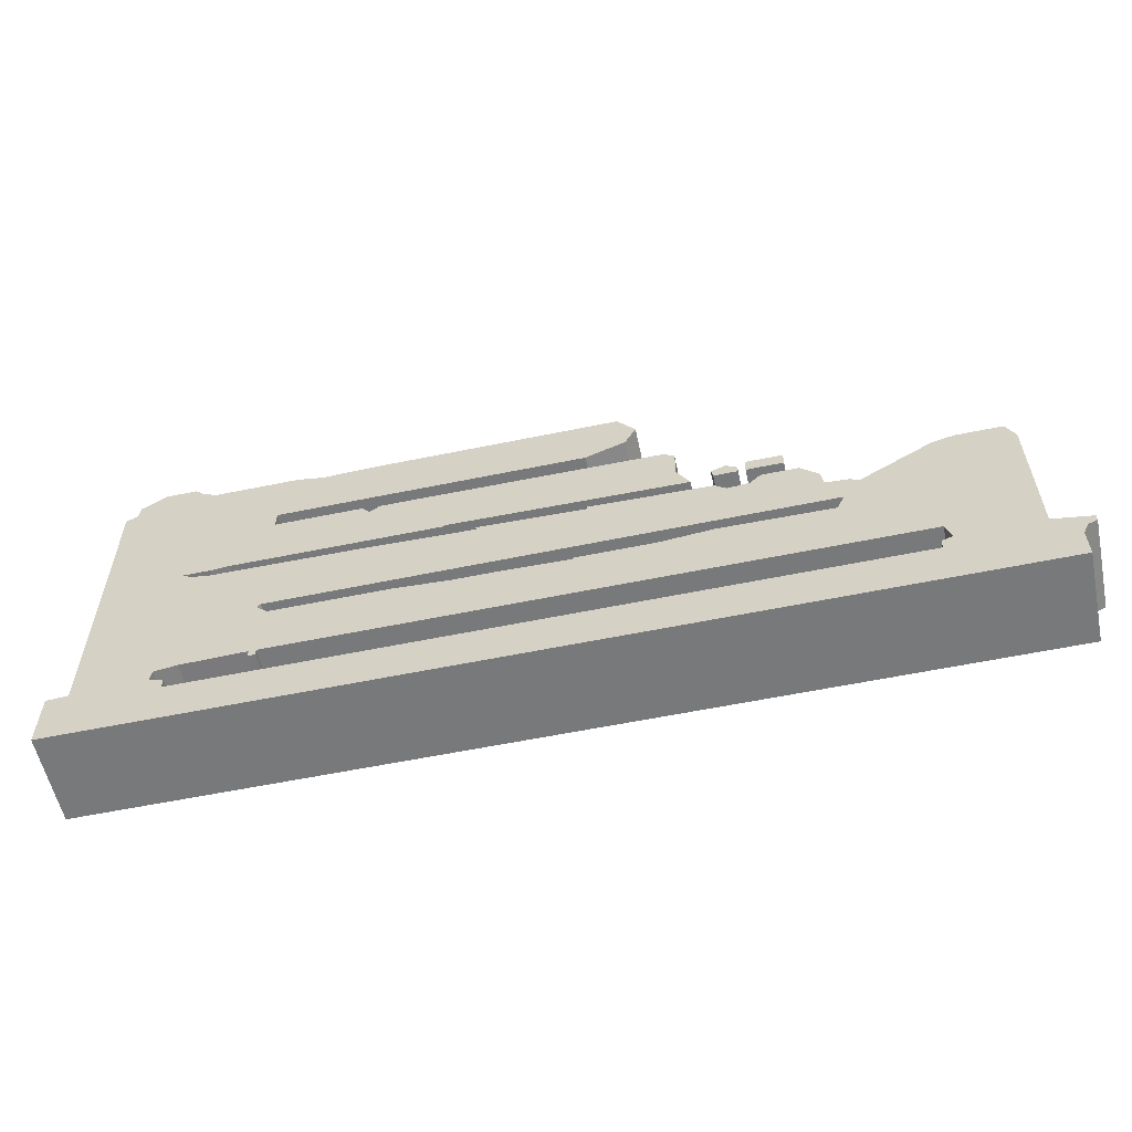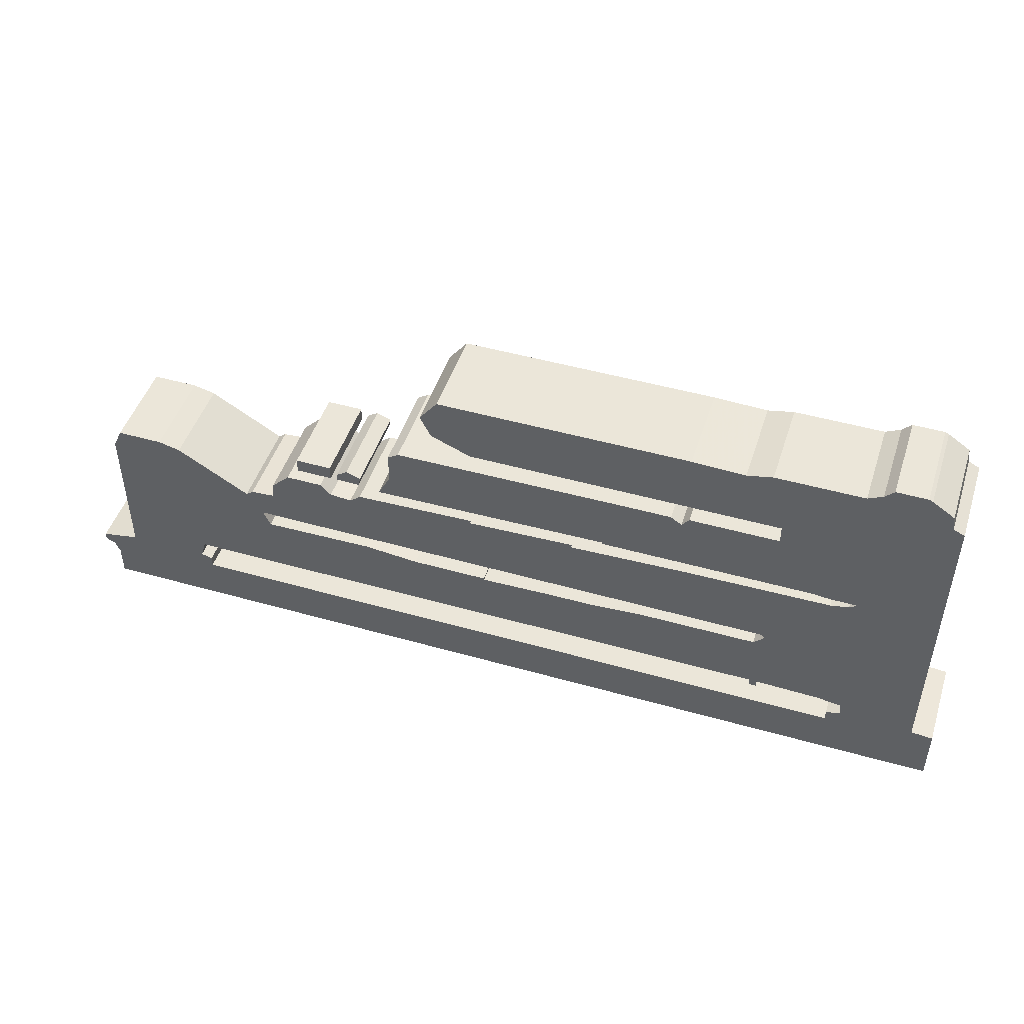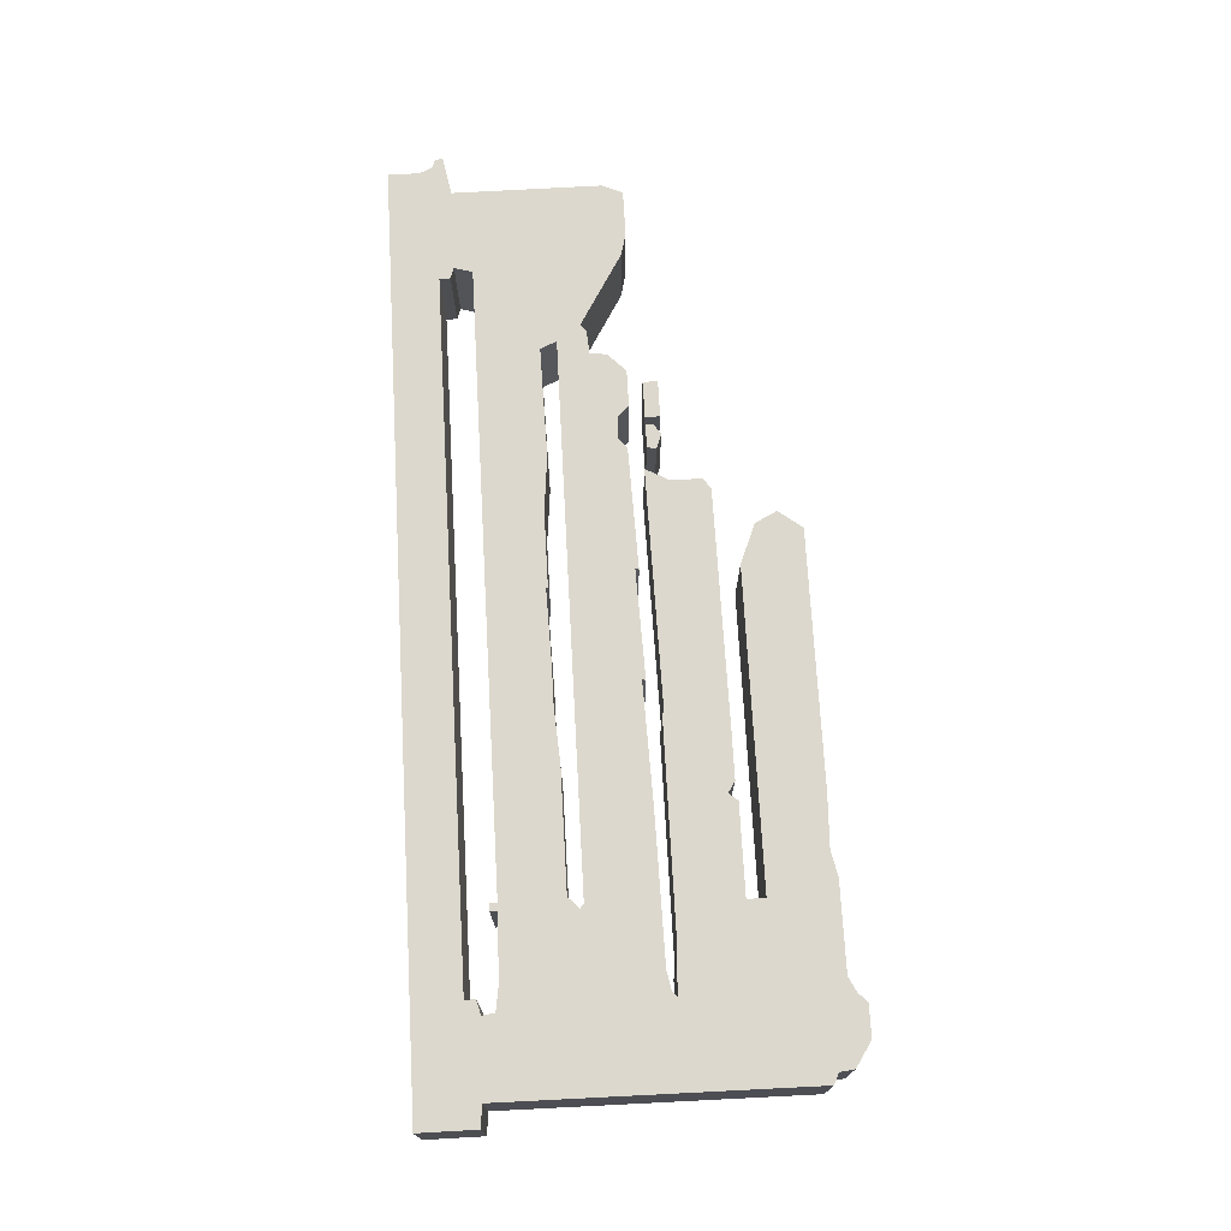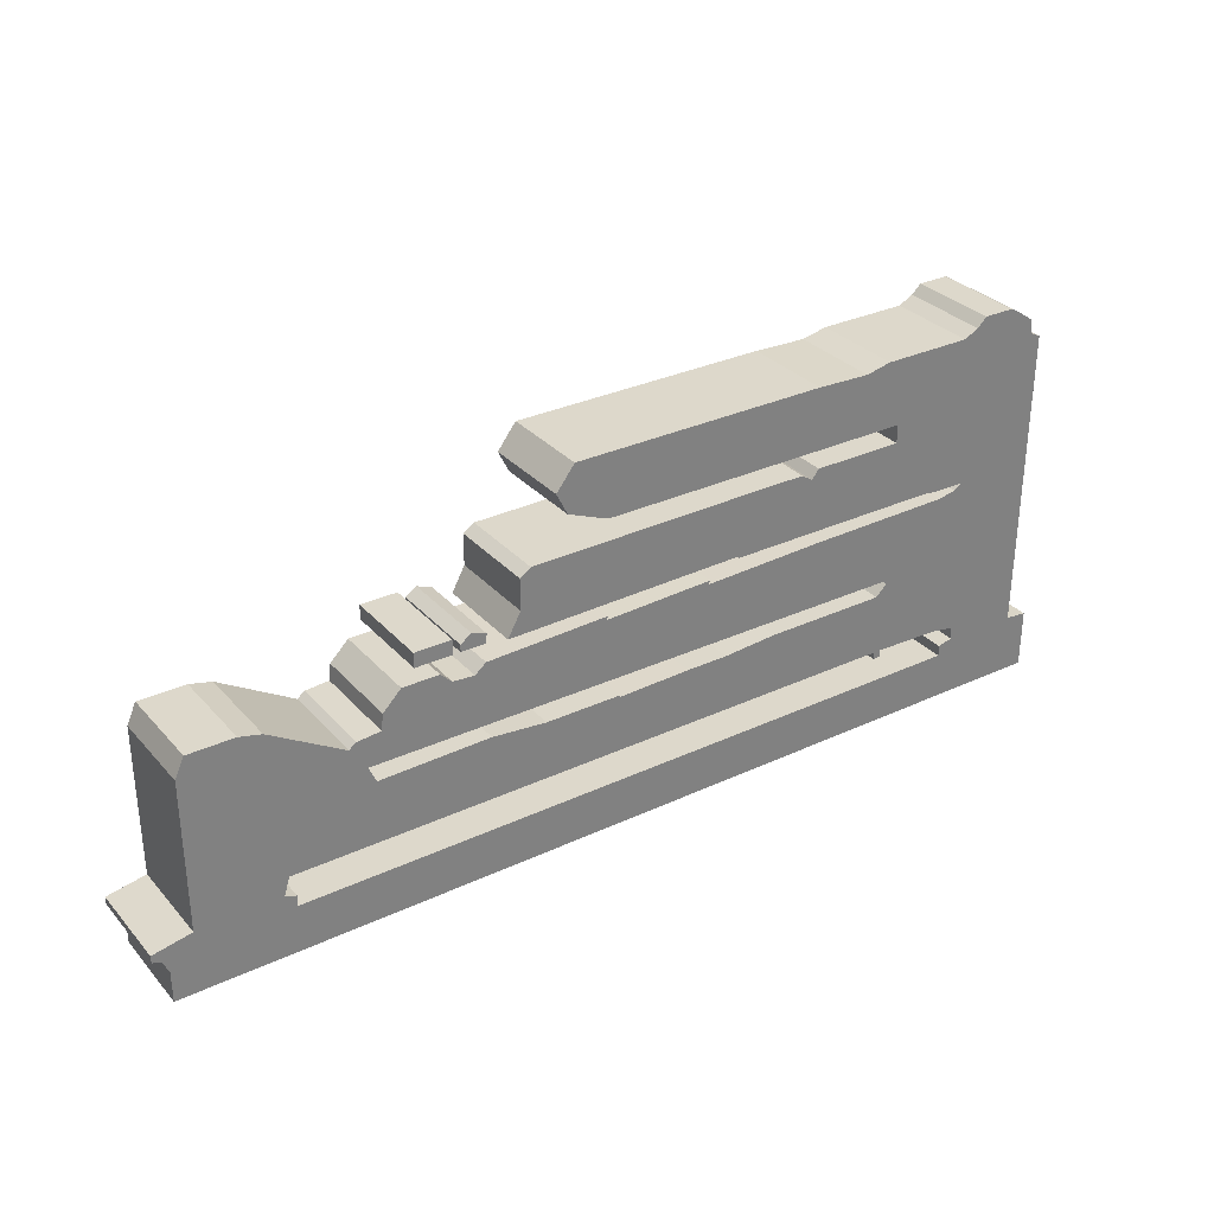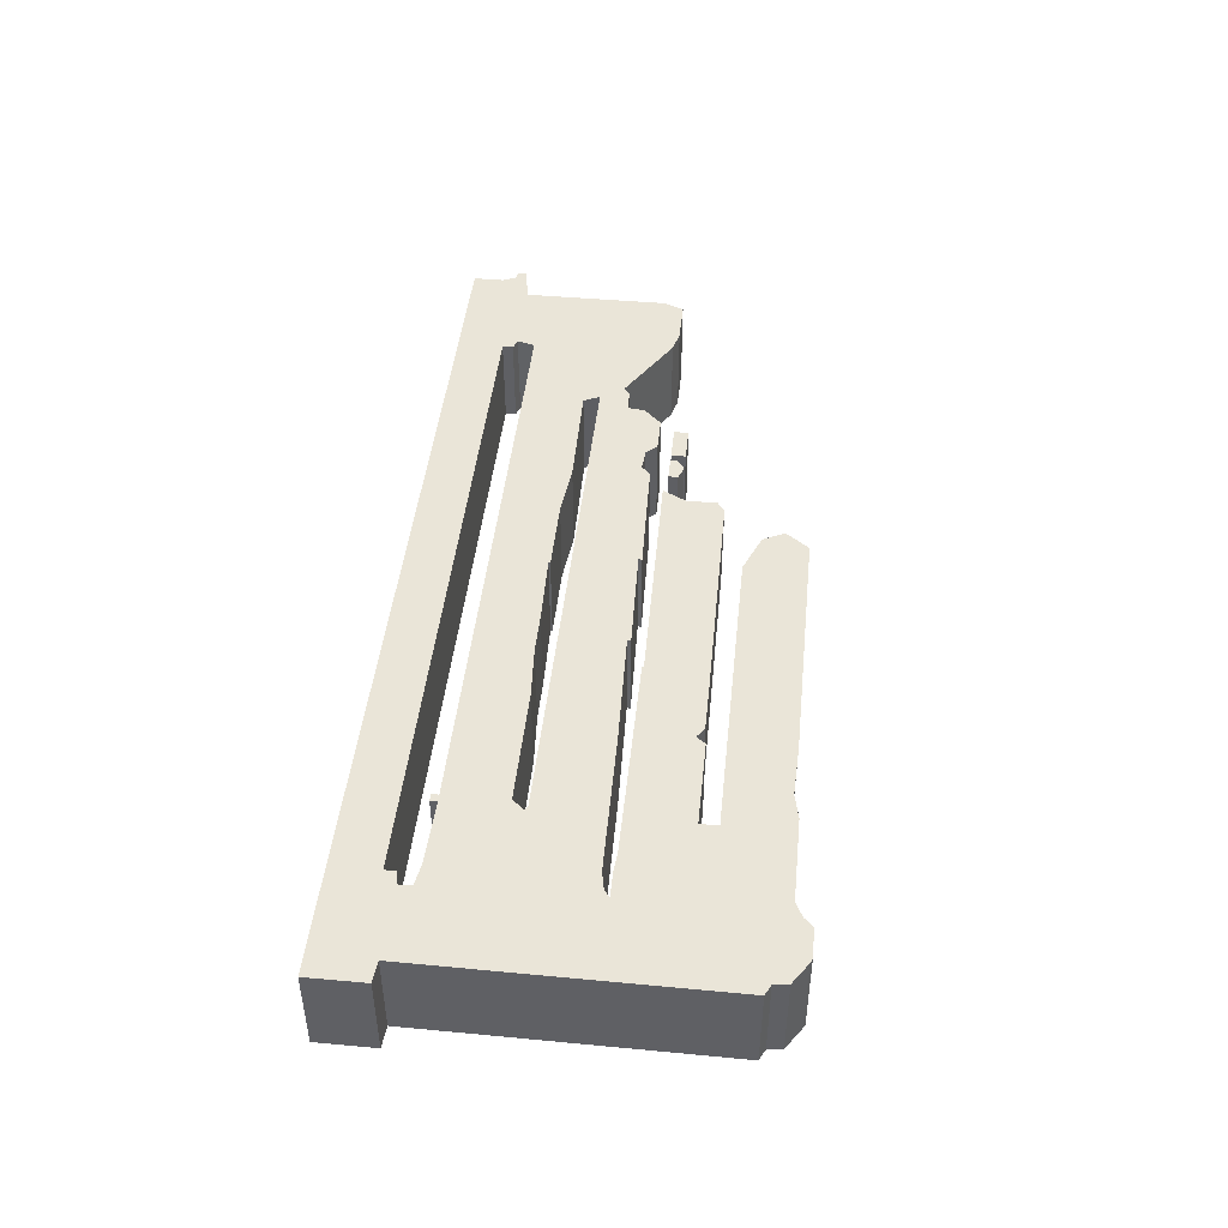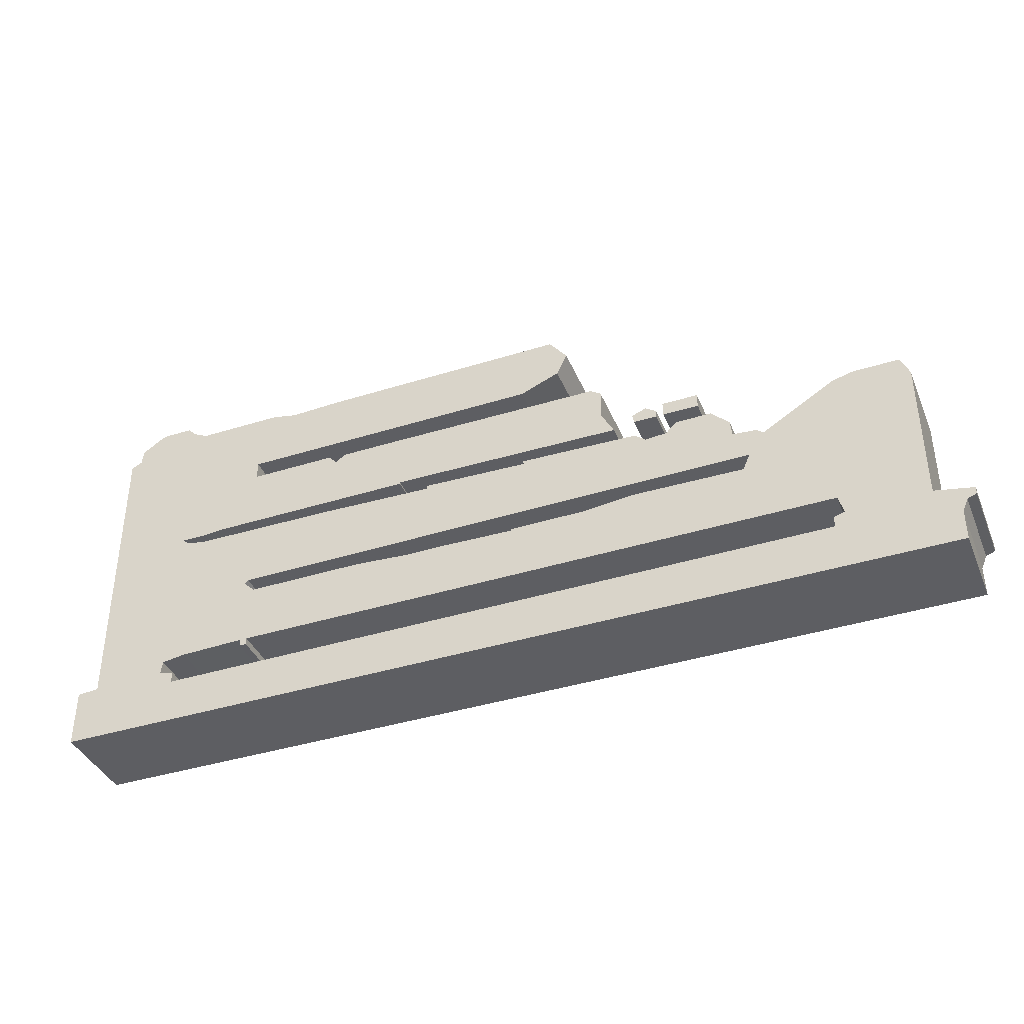
<metadata>
{"format":"obj","ext":"obj","renderer":"f3d","projection":"perspective","resolution":1024,"background":"white","views":[{"elev":-57.7,"azim":-167.9,"up":"+Y"},{"elev":47.4,"azim":17.8,"up":"+Y"},{"elev":72.5,"azim":86.8,"up":"+Z"},{"elev":31.1,"azim":-33.8,"up":"+Y"},{"elev":45.1,"azim":95.9,"up":"+Z"},{"elev":-39.3,"azim":-158.6,"up":"+Y"}]}
</metadata>
<code>
g sbg_gravedigger001_c_panel03_03
v 2.04 2.15 0
v 1.96 2.11 0
v 1.48 2.11 0
v 1.34 2.08 0
v 1.05 2.09 0
v -0.34 2.09 0
v -0.44 1.96 0
v -0.38 1.84 0
v -0.16 1.75 0
v 1.56 1.75 0
v 1.56 1.65 0
v 1.07 1.65 0
v 1.03 1.6 0
v 0.97 1.64 0
v 0.72 1.64 0
v -0.58 1.63 0
v -0.64 1.59 0
v -0.64 1.42 0
v -0.71 1.29 0
v 0.6 1.31 0
v 0.6 1.3 0
v 1.77 1.3 0
v 1.87 1.29 0
v 2.02 1.29 0
v 1.98 1.26 0
v 1.88 1.24 0
v 1.08 1.23 0
v 0.42 1.21 0
v 0.43 1.23 0
v -0.17 1.21 0
v -0.16 1.23 0
v -0.83 1.21 0
v -0.89 1.16 0
v -1.01 1.17 0
v -1.07 1.23 0
v -1.27 1.23 0
v -1.37 1.13 0
v -1.38 1.04 0
v -1.51 1.03 0
v -1.55 1 0
v -1.95 1.24 0
v -2.07 1.27 0
v -2.32 1.27 0
v -2.37 1.16 0
v -2.37 0.34 0
v -2.58 0.3 0
v -2.58 0.26 0
v -2.53 0.24 0
v -2.5 0.17 0
v -2.5 0 0
v 2.58 0 0
v 2.58 0.32 0
v 2.46 0.33 0
v 2.47 2 0
v 2.41 2.03 0
v 2.4 2.11 0
v 2.28 2.19 0
v 2.26 2.2 0
v 2.09 2.2 0
v 1.51 0.44 0
v 1.51 0.4 0
v 1.55 0.4 0
v 1.55 0.44 0
v 1.91 0.43 0
v 2.04 0.41 0
v 2.05 0.34 0
v 1.97 0.32 0
v 1.97 0.26 0
v -1.86 0.26 0
v -1.86 0.32 0
v -1.92 0.34 0
v -1.89 0.44 0
v 1.54 0.86 0
v 1.56 0.84 0
v 1.5 0.78 0
v 0.84 0.78 0
v 0.54 0.76 0
v 0.31 0.76 0
v -0.09 0.75 0
v -0.09 0.76 0
v -0.51 0.76 0
v -0.81 0.79 0
v -1.42 0.78 0
v -1.46 0.87 0
v -1.2 1.31 0
v -1 1.31 0
v -1 1.39 0
v -1.2 1.39 0
v -0.96 1.35 0
v -0.96 1.31 0
v -0.83 1.31 0
v -0.82 1.36 0
v -0.9 1.39 0
v 2.04 2.15 0.5
v 1.96 2.11 0.5
v 1.48 2.11 0.5
v 1.34 2.08 0.5
v 1.05 2.09 0.5
v -0.34 2.09 0.5
v -0.44 1.96 0.5
v -0.38 1.84 0.5
v -0.16 1.75 0.5
v 1.56 1.75 0.5
v 1.56 1.65 0.5
v 1.07 1.65 0.5
v 1.03 1.6 0.5
v 0.97 1.64 0.5
v 0.72 1.64 0.5
v -0.58 1.63 0.5
v -0.64 1.59 0.5
v -0.64 1.42 0.5
v -0.71 1.29 0.5
v 0.6 1.31 0.5
v 0.6 1.3 0.5
v 1.77 1.3 0.5
v 1.87 1.29 0.5
v 2.02 1.29 0.5
v 1.98 1.26 0.5
v 1.88 1.24 0.5
v 1.08 1.23 0.5
v 0.42 1.21 0.5
v 0.43 1.23 0.5
v -0.17 1.21 0.5
v -0.16 1.23 0.5
v -0.83 1.21 0.5
v -0.89 1.16 0.5
v -1.01 1.17 0.5
v -1.07 1.23 0.5
v -1.27 1.23 0.5
v -1.37 1.13 0.5
v -1.38 1.04 0.5
v -1.51 1.03 0.5
v -1.55 1 0.5
v -1.95 1.24 0.5
v -2.07 1.27 0.5
v -2.32 1.27 0.5
v -2.37 1.16 0.5
v -2.37 0.34 0.5
v -2.58 0.3 0.5
v -2.58 0.26 0.5
v -2.53 0.24 0.5
v -2.5 0.17 0.5
v -2.5 0 0.5
v 2.58 0 0.5
v 2.58 0.32 0.5
v 2.46 0.33 0.5
v 2.47 2 0.5
v 2.41 2.03 0.5
v 2.4 2.11 0.5
v 2.28 2.19 0.5
v 2.26 2.2 0.5
v 2.09 2.2 0.5
v 1.51 0.44 0.5
v 1.51 0.4 0.5
v 1.55 0.4 0.5
v 1.55 0.44 0.5
v 1.91 0.43 0.5
v 2.04 0.41 0.5
v 2.05 0.34 0.5
v 1.97 0.32 0.5
v 1.97 0.26 0.5
v -1.86 0.26 0.5
v -1.86 0.32 0.5
v -1.92 0.34 0.5
v -1.89 0.44 0.5
v 1.54 0.86 0.5
v 1.56 0.84 0.5
v 1.5 0.78 0.5
v 0.84 0.78 0.5
v 0.54 0.76 0.5
v 0.31 0.76 0.5
v -0.09 0.75 0.5
v -0.09 0.76 0.5
v -0.51 0.76 0.5
v -0.81 0.79 0.5
v -1.42 0.78 0.5
v -1.46 0.87 0.5
v -1.2 1.31 0.5
v -1 1.31 0.5
v -1 1.39 0.5
v -1.2 1.39 0.5
v -0.96 1.35 0.5
v -0.96 1.31 0.5
v -0.83 1.31 0.5
v -0.82 1.36 0.5
v -0.9 1.39 0.5
g sbg_gravedigger001_c_panel03_03_0
f 59 58 1
f 58 57 1
f 57 56 55
f 65 24 53
f 66 65 53
f 53 52 51
f 45 69 50
f 49 45 50
f 45 71 69
f 48 45 49
f 45 44 72
f 44 43 42
f 44 42 41
f 72 44 41
f 41 40 72
f 72 40 84
f 38 37 36
f 38 36 34
f 39 38 84
f 84 38 34
f 33 32 30
f 32 31 30
f 33 30 84
f 30 29 28
f 30 28 73
f 28 27 73
f 23 22 11
f 21 20 13
f 20 19 18
f 16 15 20
f 14 13 20
f 18 16 20
f 17 16 18
f 22 21 13
f 15 14 20
f 22 13 11
f 13 12 11
f 24 23 11
f 11 10 2
f 8 7 6
f 6 5 9
f 9 8 6
f 10 9 5
f 10 5 4
f 10 4 3
f 10 3 2
f 24 11 2
f 24 2 55
f 55 54 24
f 25 24 65
f 26 25 64
f 25 65 64
f 64 63 74
f 63 62 61
f 63 61 60
f 75 74 63
f 79 78 60
f 60 75 63
f 26 64 74
f 26 74 73
f 27 26 73
f 34 33 84
f 30 73 84
f 36 35 34
f 40 39 84
f 84 83 72
f 83 82 72
f 81 80 79
f 72 79 60
f 77 76 60
f 76 75 60
f 77 60 78
f 81 79 72
f 82 81 72
f 45 72 71
f 47 46 48
f 46 45 48
f 71 70 69
f 51 50 69
f 51 69 68
f 51 68 66
f 68 67 66
f 53 51 66
f 24 54 53
f 2 1 55
f 57 55 1
f 88 87 86
f 88 86 85
f 93 92 91
f 93 91 90
f 93 90 89
f 59 151 58
f 151 59 152
f 1 152 59
f 152 1 94
f 58 150 57
f 150 58 151
f 56 148 55
f 148 56 149
f 57 149 56
f 149 57 150
f 66 158 65
f 158 66 159
f 52 144 51
f 144 52 145
f 53 145 52
f 145 53 146
f 50 142 49
f 142 50 143
f 49 141 48
f 141 49 142
f 45 137 44
f 137 45 138
f 43 135 42
f 135 43 136
f 44 136 43
f 136 44 137
f 42 134 41
f 134 42 135
f 41 133 40
f 133 41 134
f 37 129 36
f 129 37 130
f 38 130 37
f 130 38 131
f 39 131 38
f 131 39 132
f 33 125 32
f 125 33 126
f 31 123 30
f 123 31 124
f 32 124 31
f 124 32 125
f 29 121 28
f 121 29 122
f 30 122 29
f 122 30 123
f 28 120 27
f 120 28 121
f 23 115 22
f 115 23 116
f 21 113 20
f 113 21 114
f 19 111 18
f 111 19 112
f 20 112 19
f 112 20 113
f 16 108 15
f 108 16 109
f 14 106 13
f 106 14 107
f 17 109 16
f 109 17 110
f 18 110 17
f 110 18 111
f 22 114 21
f 114 22 115
f 15 107 14
f 107 15 108
f 12 104 11
f 104 12 105
f 13 105 12
f 105 13 106
f 24 116 23
f 116 24 117
f 11 103 10
f 103 11 104
f 7 99 6
f 99 7 100
f 8 100 7
f 100 8 101
f 6 98 5
f 98 6 99
f 9 101 8
f 101 9 102
f 10 102 9
f 102 10 103
f 5 97 4
f 97 5 98
f 4 96 3
f 96 4 97
f 3 95 2
f 95 3 96
f 55 147 54
f 147 55 148
f 25 117 24
f 117 25 118
f 26 118 25
f 118 26 119
f 65 157 64
f 157 65 158
f 64 156 63
f 156 64 157
f 62 154 61
f 154 62 155
f 63 155 62
f 155 63 156
f 61 153 60
f 153 61 154
f 75 167 74
f 167 75 168
f 79 171 78
f 171 79 172
f 74 166 73
f 166 74 167
f 27 119 26
f 119 27 120
f 34 126 33
f 126 34 127
f 73 177 84
f 177 73 166
f 35 127 34
f 127 35 128
f 36 128 35
f 128 36 129
f 40 132 39
f 132 40 133
f 84 176 83
f 176 84 177
f 83 175 82
f 175 83 176
f 80 172 79
f 172 80 173
f 81 173 80
f 173 81 174
f 60 165 72
f 165 60 153
f 77 169 76
f 169 77 170
f 76 168 75
f 168 76 169
f 78 170 77
f 170 78 171
f 82 174 81
f 174 82 175
f 72 164 71
f 164 72 165
f 47 139 46
f 139 47 140
f 48 140 47
f 140 48 141
f 46 138 45
f 138 46 139
f 70 162 69
f 162 70 163
f 71 163 70
f 163 71 164
f 51 143 50
f 143 51 144
f 69 161 68
f 161 69 162
f 67 159 66
f 159 67 160
f 68 160 67
f 160 68 161
f 54 146 53
f 146 54 147
f 2 94 1
f 94 2 95
f 87 179 86
f 179 87 180
f 88 180 87
f 180 88 181
f 86 178 85
f 178 86 179
f 85 181 88
f 181 85 178
f 92 184 91
f 184 92 185
f 93 185 92
f 185 93 186
f 91 183 90
f 183 91 184
f 90 182 89
f 182 90 183
f 89 186 93
f 186 89 182
f 94 151 152
f 94 150 151
f 148 149 150
f 146 117 158
f 146 158 159
f 144 145 146
f 143 162 138
f 143 138 142
f 162 164 138
f 142 138 141
f 165 137 138
f 135 136 137
f 134 135 137
f 134 137 165
f 165 133 134
f 177 133 165
f 129 130 131
f 127 129 131
f 177 131 132
f 127 131 177
f 123 125 126
f 123 124 125
f 177 123 126
f 121 122 123
f 166 121 123
f 166 120 121
f 104 115 116
f 106 113 114
f 111 112 113
f 113 108 109
f 113 106 107
f 113 109 111
f 111 109 110
f 106 114 115
f 113 107 108
f 104 106 115
f 104 105 106
f 104 116 117
f 95 103 104
f 99 100 101
f 102 98 99
f 99 101 102
f 98 102 103
f 97 98 103
f 96 97 103
f 95 96 103
f 95 104 117
f 148 95 117
f 117 147 148
f 158 117 118
f 157 118 119
f 157 158 118
f 167 156 157
f 154 155 156
f 153 154 156
f 156 167 168
f 153 171 172
f 156 168 153
f 167 157 119
f 166 167 119
f 166 119 120
f 177 126 127
f 177 166 123
f 127 128 129
f 177 132 133
f 165 176 177
f 165 175 176
f 172 173 174
f 153 172 165
f 153 169 170
f 153 168 169
f 171 153 170
f 165 172 174
f 165 174 175
f 164 165 138
f 141 139 140
f 141 138 139
f 162 163 164
f 162 143 144
f 161 162 144
f 159 161 144
f 159 160 161
f 159 144 146
f 146 147 117
f 148 94 95
f 94 148 150
f 179 180 181
f 178 179 181
f 184 185 186
f 183 184 186
f 182 183 186

</code>
